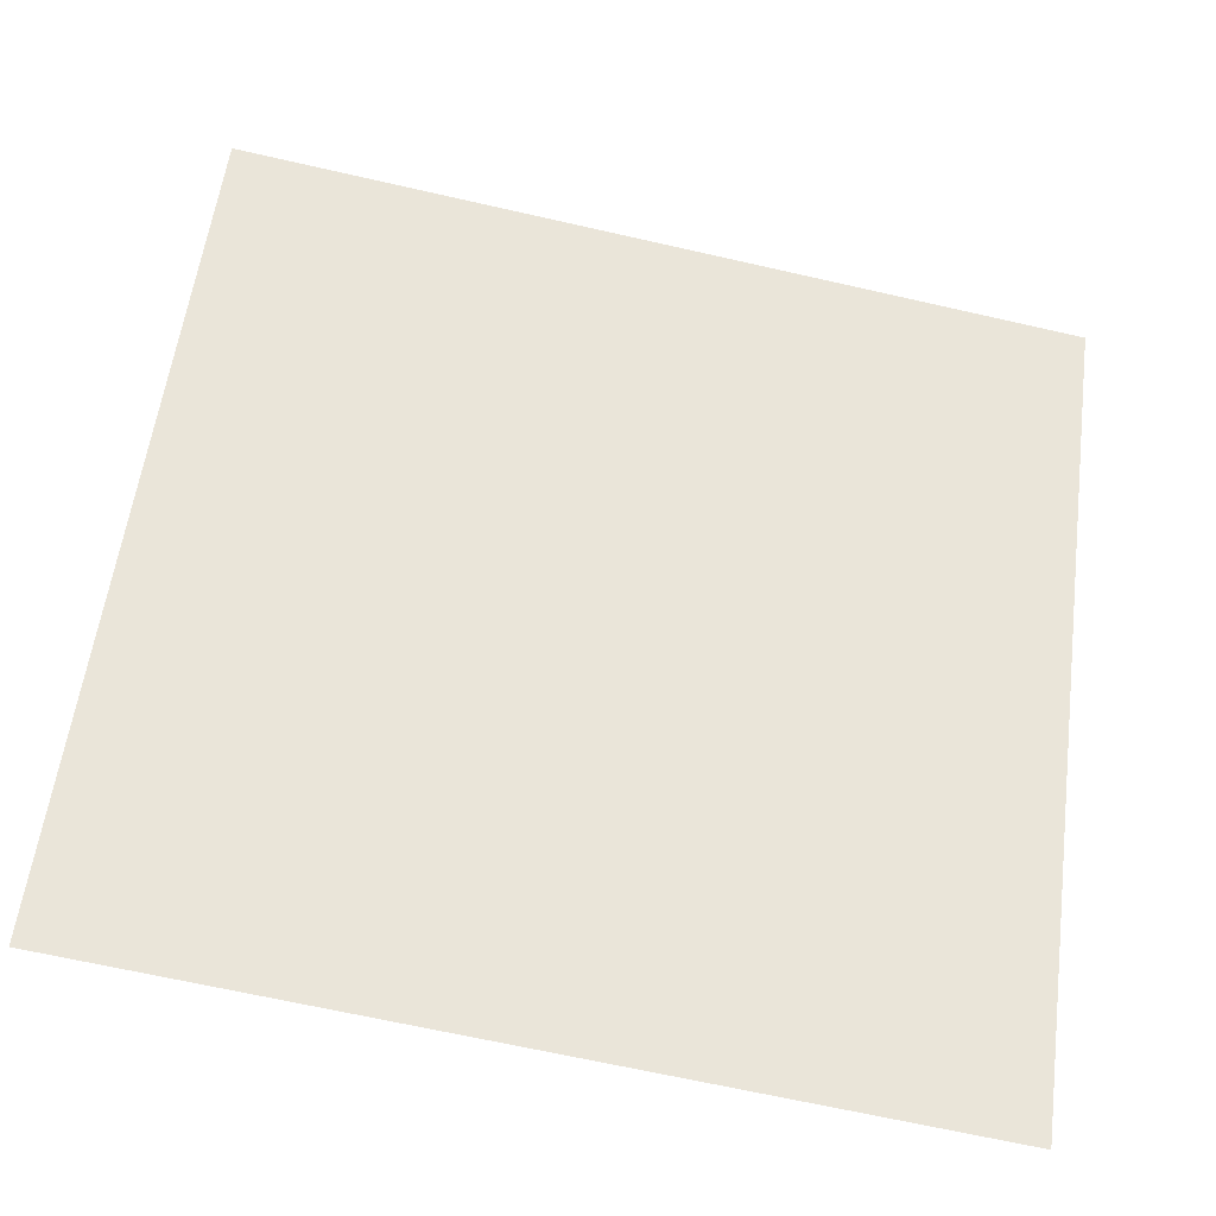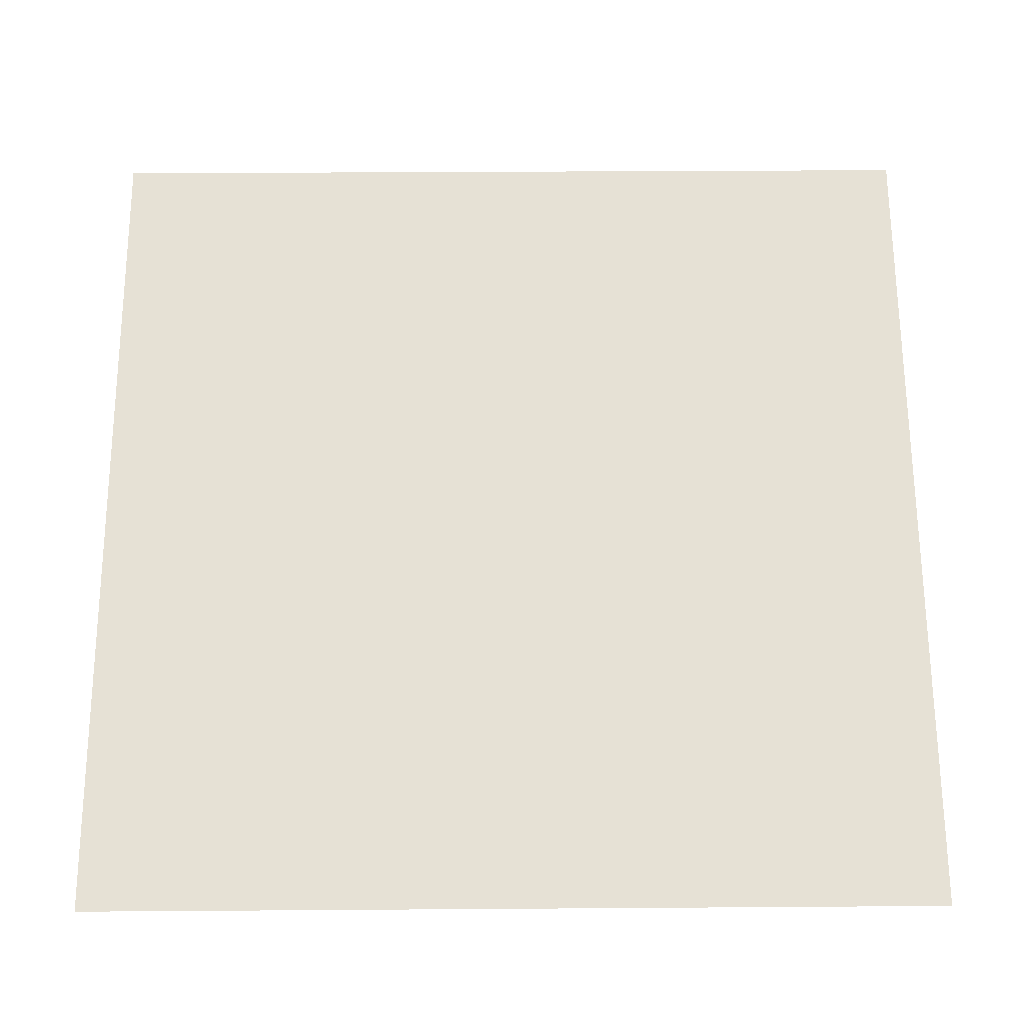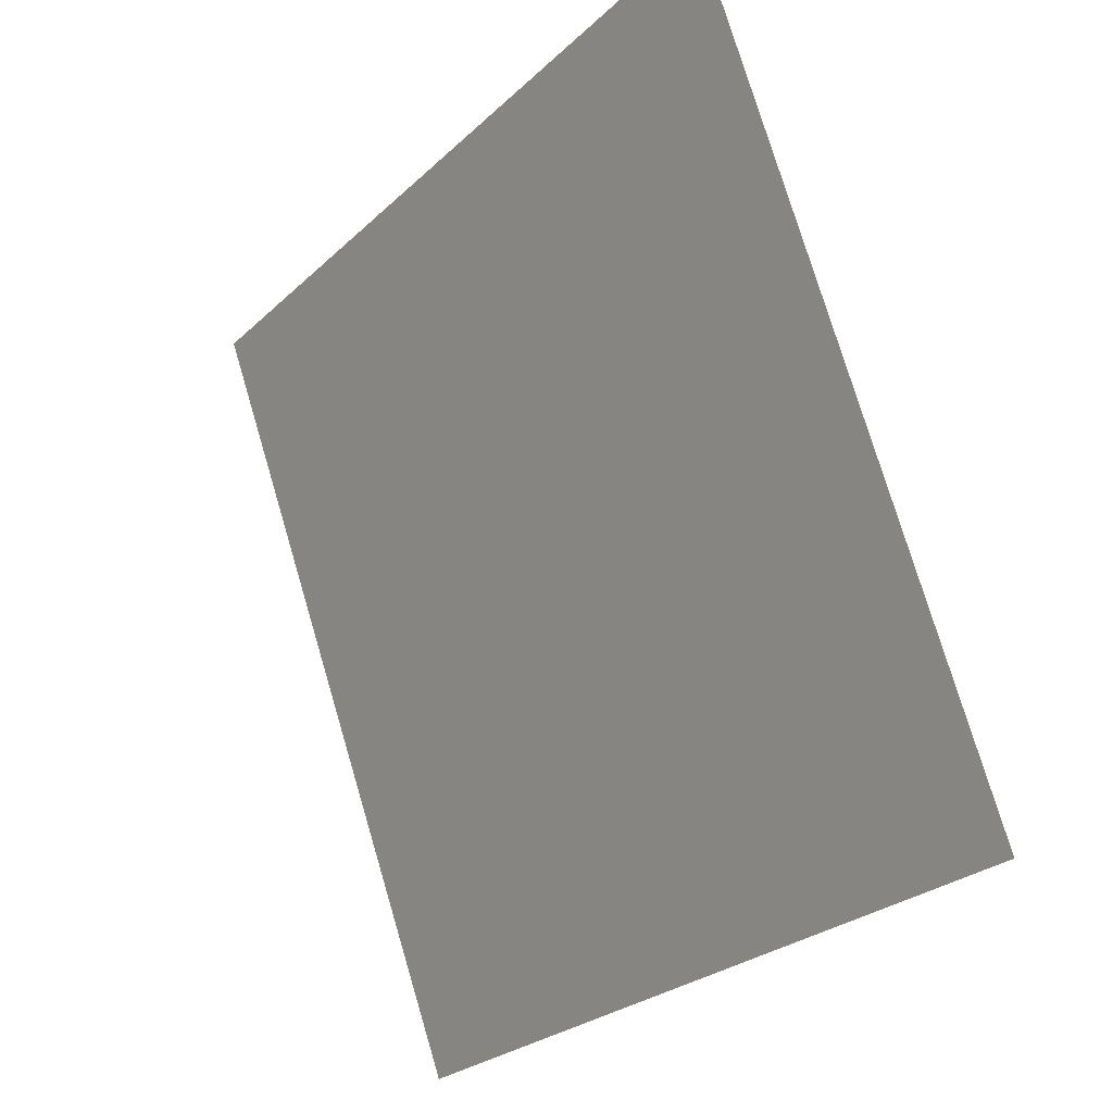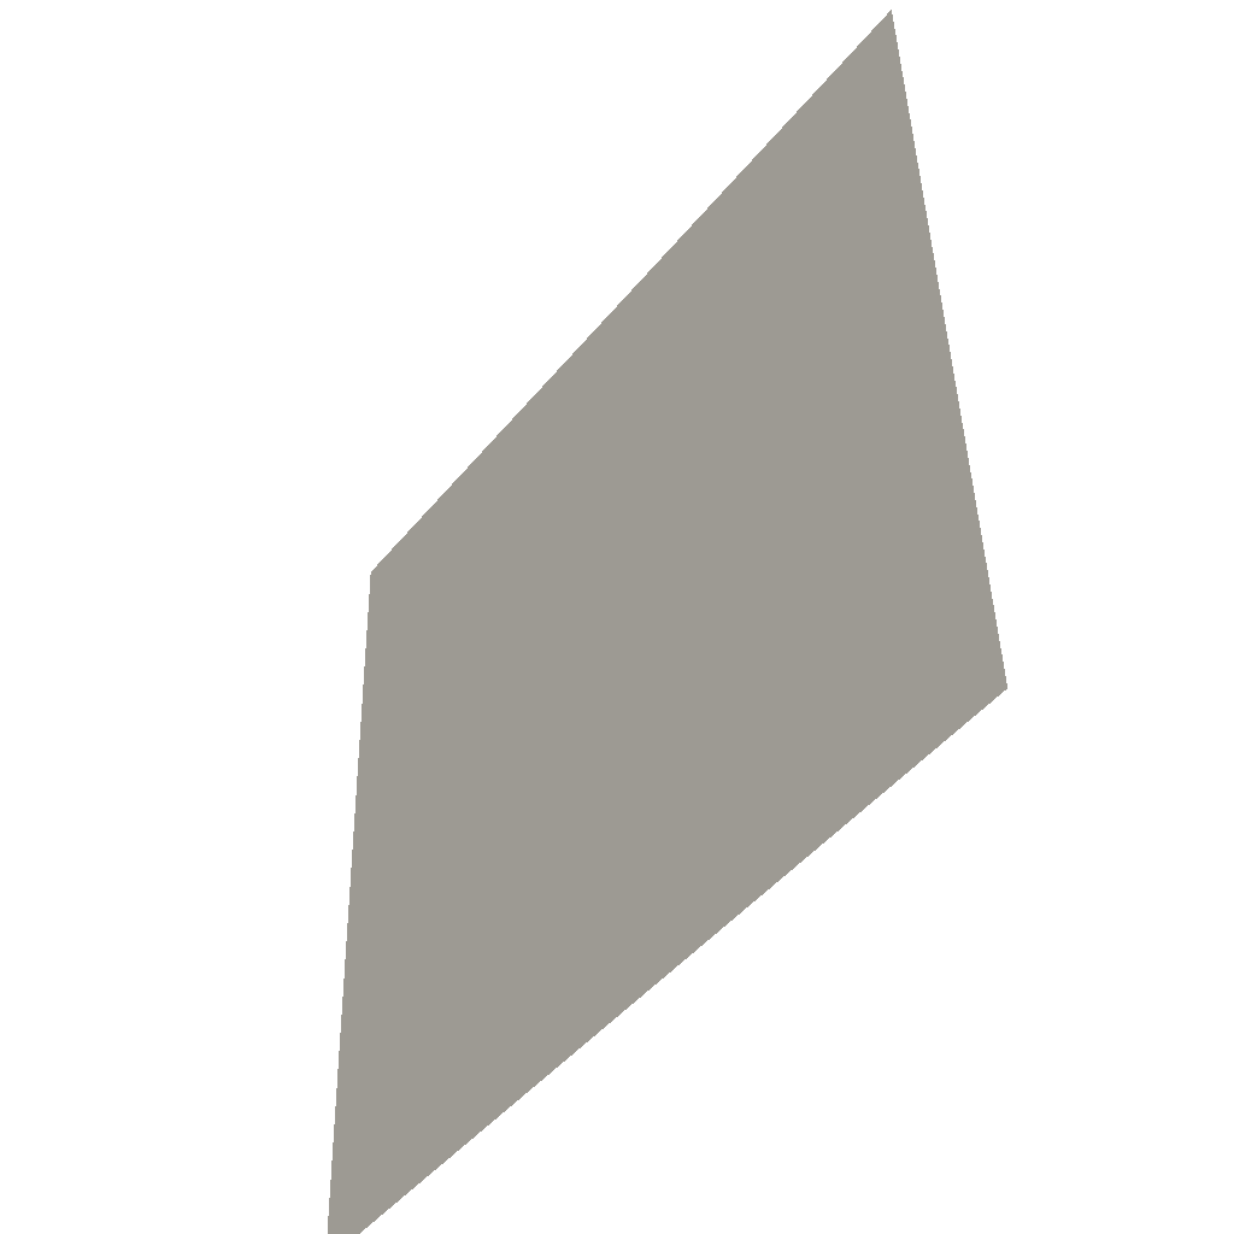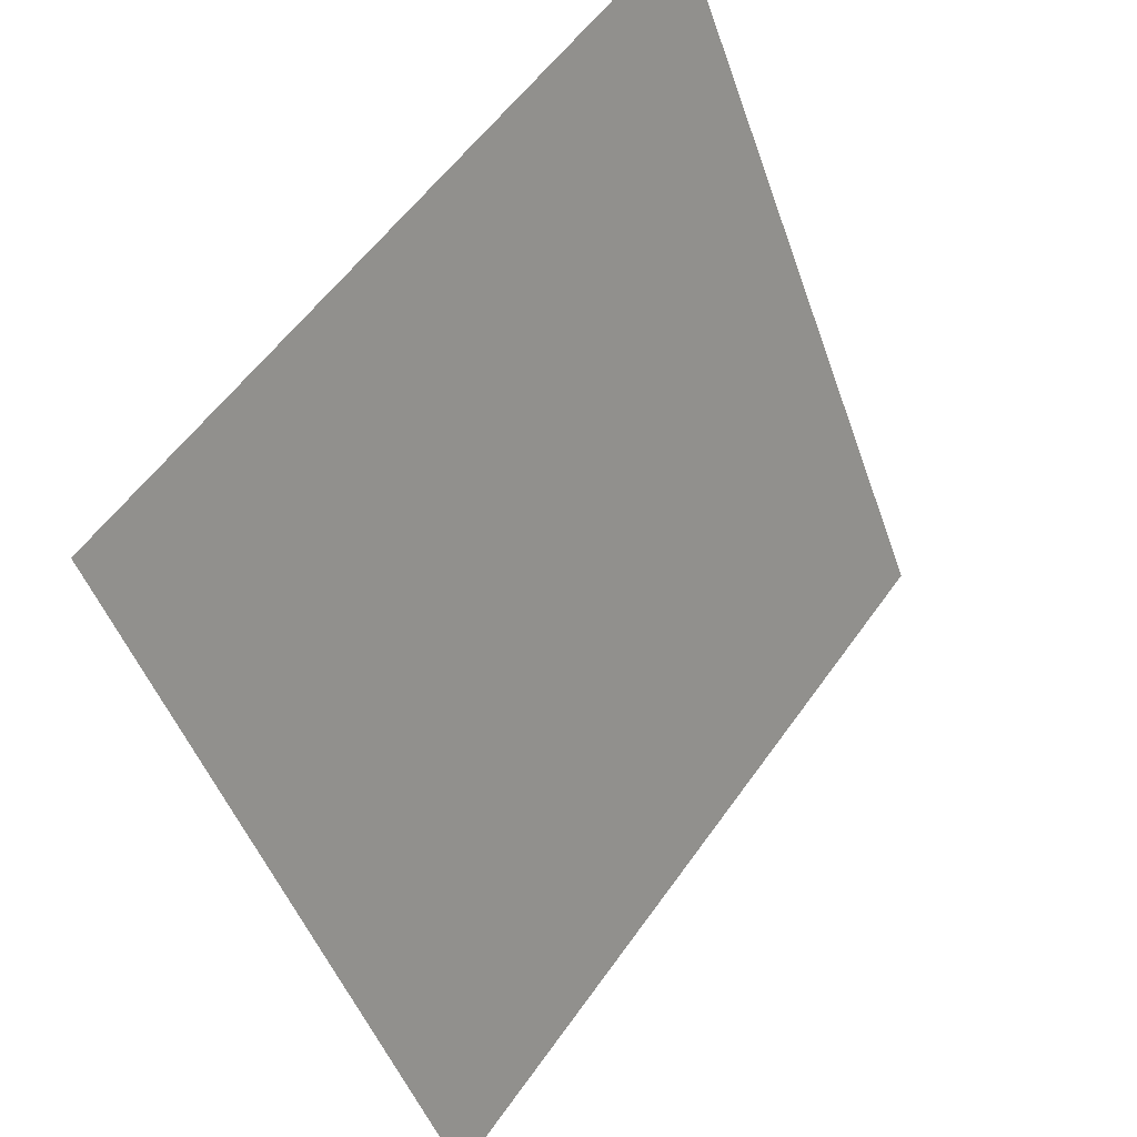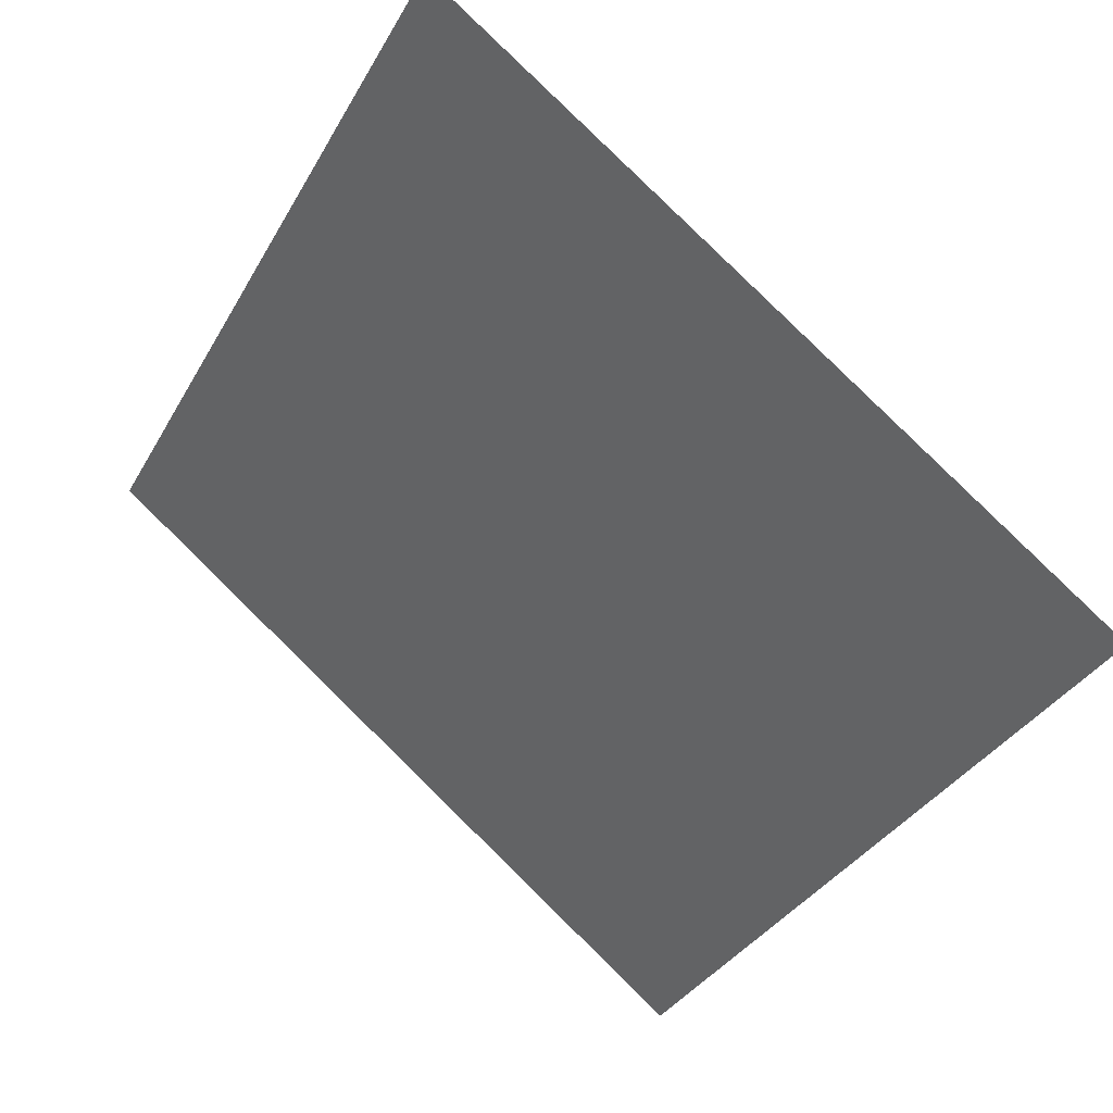
<metadata>
{"format":"obj","ext":"obj","renderer":"f3d","projection":"perspective","resolution":1024,"background":"white","views":[{"elev":-69.4,"azim":165.8,"up":"+Z"},{"elev":-62.1,"azim":178.7,"up":"+Z"},{"elev":75.4,"azim":72.1,"up":"+Z"},{"elev":43.7,"azim":87.5,"up":"+Z"},{"elev":-48.1,"azim":107.3,"up":"+Z"},{"elev":-36.8,"azim":64.4,"up":"+Y"}]}
</metadata>
<code>
v 0.1817 0.9271 0.7
v 0.1751 0.9272 0.7
v 0.1752 0.9312 0.7053
v 0.1818 0.931 0.7052
f 4 3 2 1

</code>
